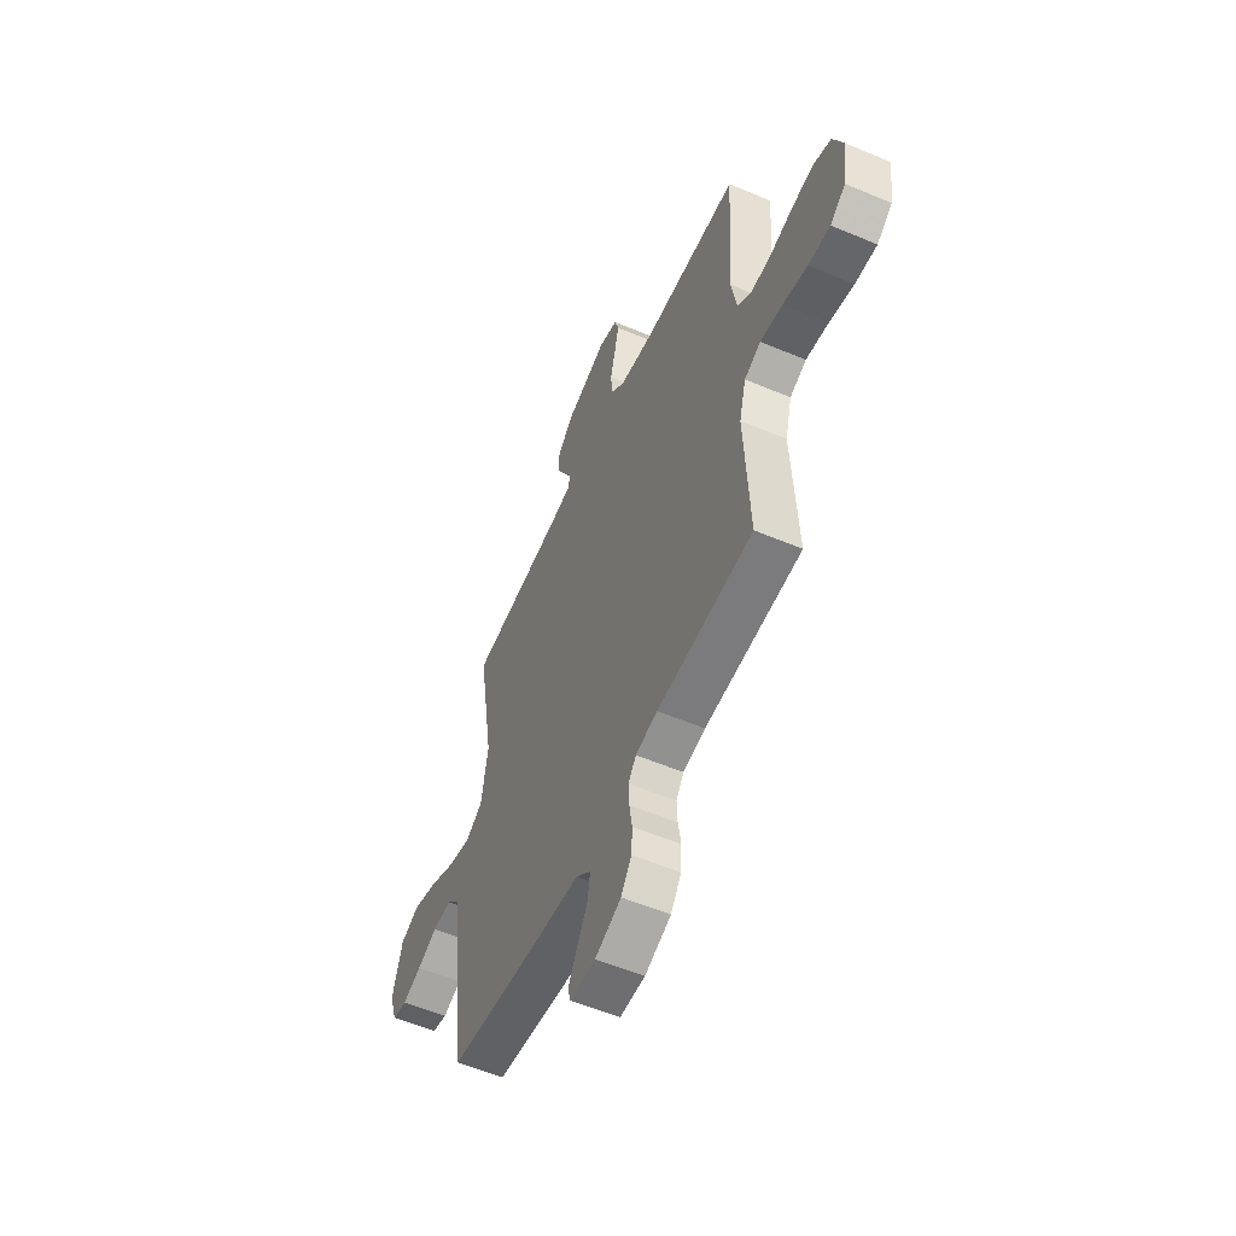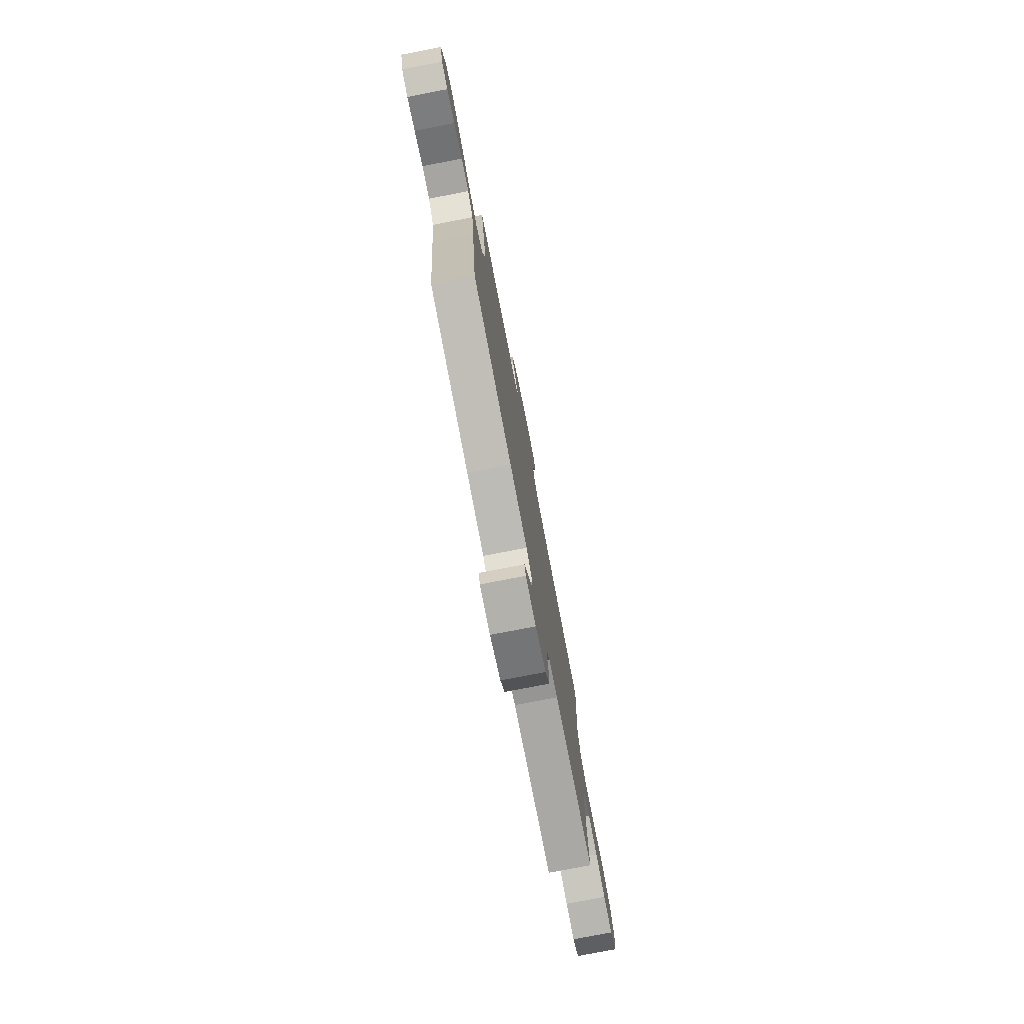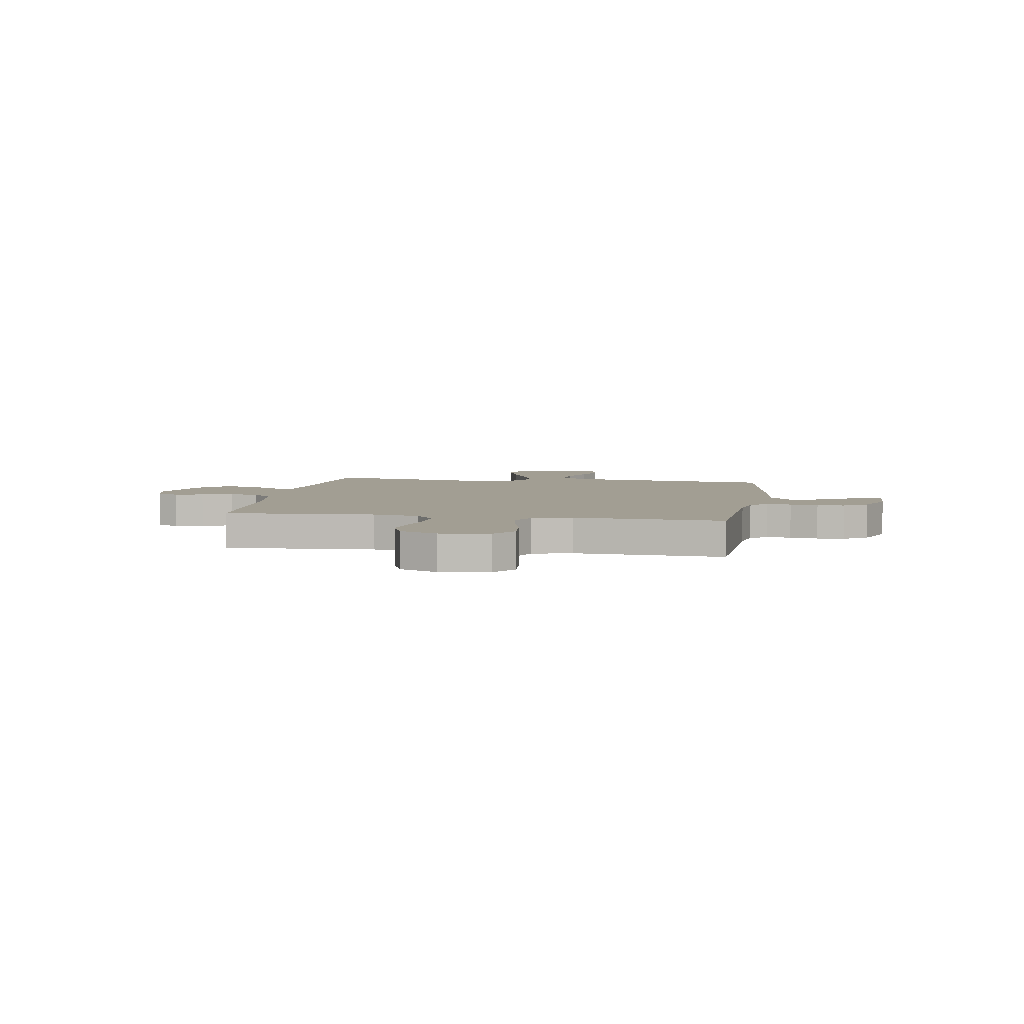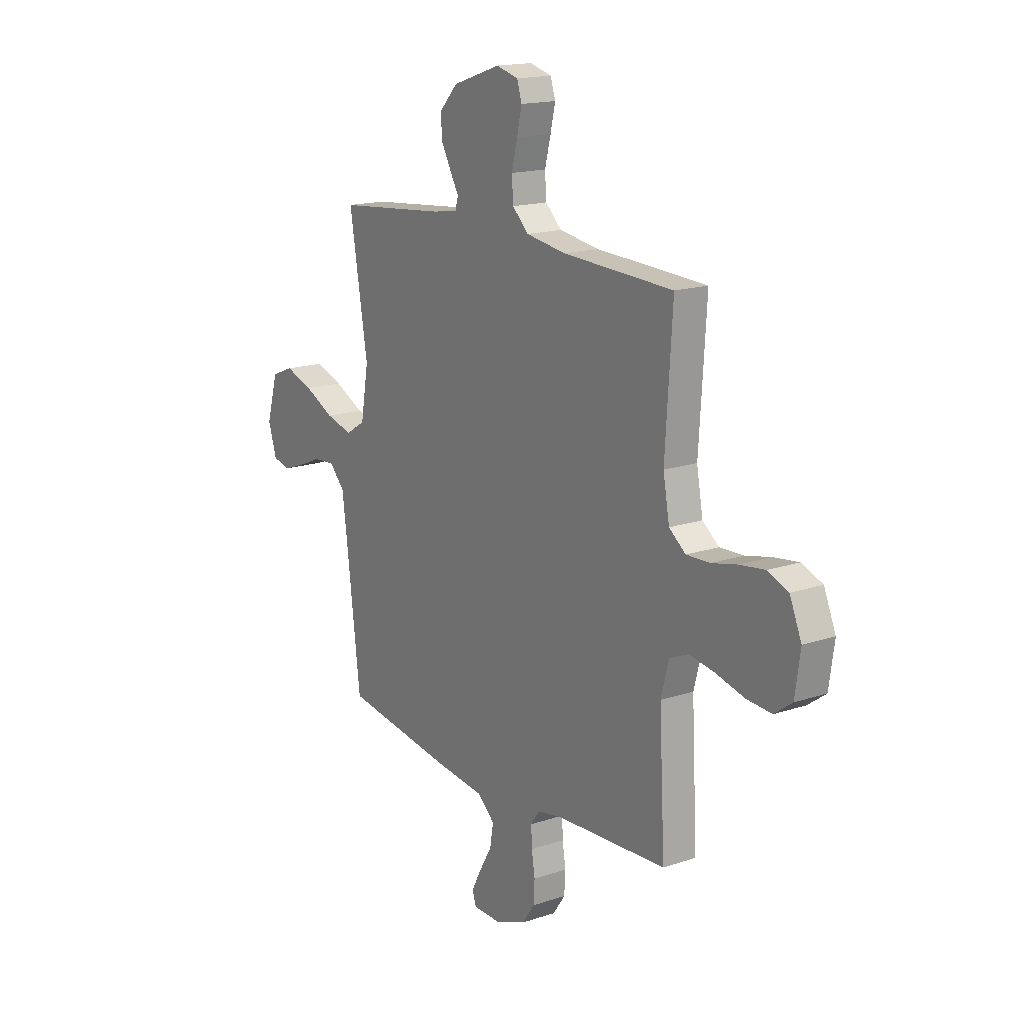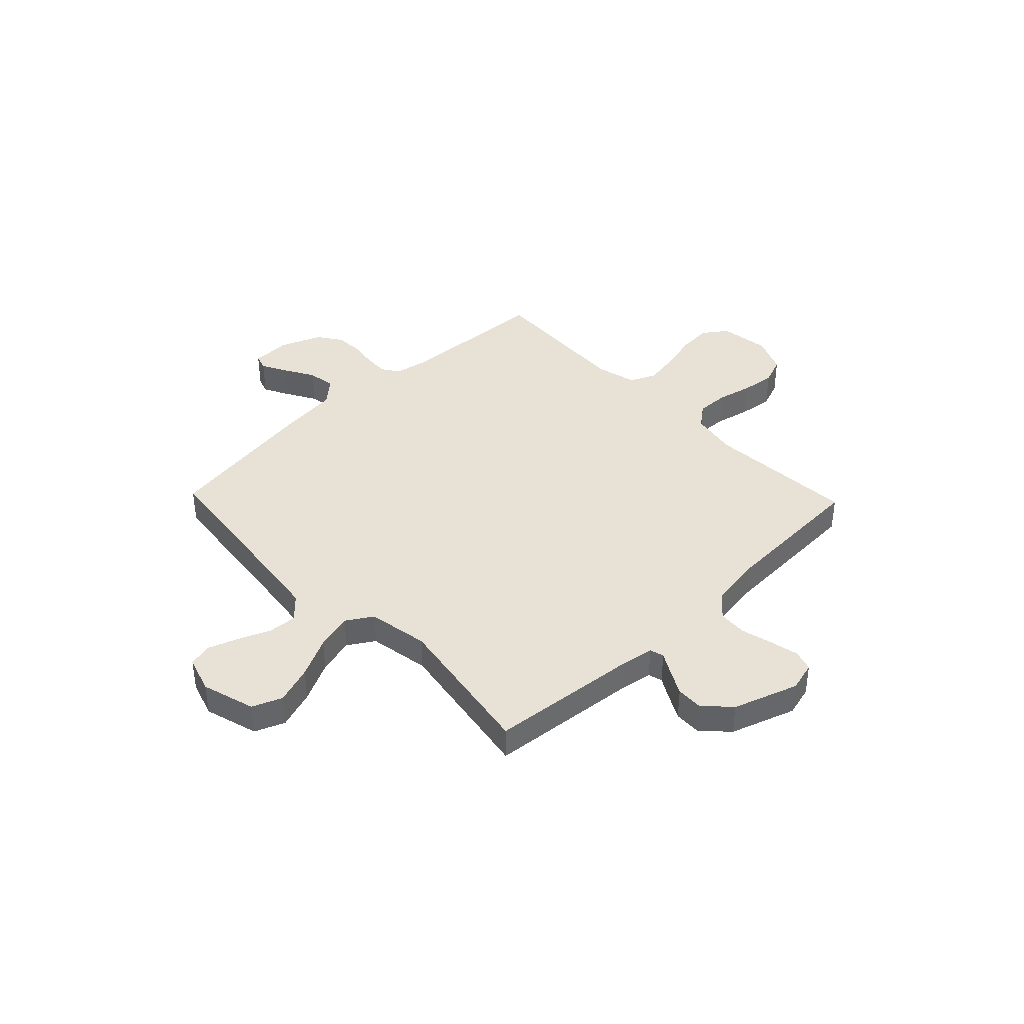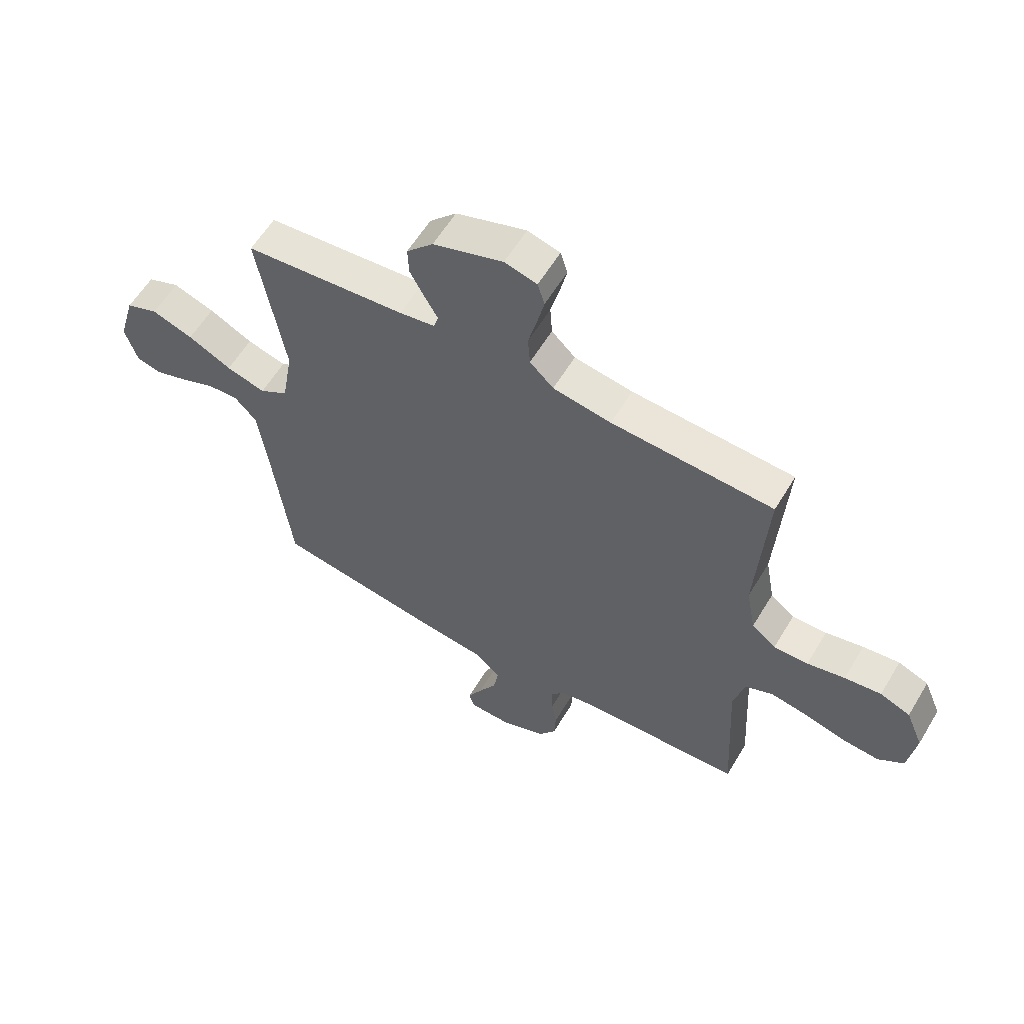
<metadata>
{"format":"obj","ext":"obj","renderer":"f3d","projection":"perspective","resolution":1024,"background":"white","views":[{"elev":-55.8,"azim":66.1,"up":"+Z"},{"elev":-77.7,"azim":-79.1,"up":"+Z"},{"elev":5.1,"azim":99.5,"up":"+Y"},{"elev":16.5,"azim":55.5,"up":"+Z"},{"elev":40.1,"azim":-43.8,"up":"+Y"},{"elev":59.3,"azim":30.9,"up":"+Z"}]}
</metadata>
<code>
v -0.5 0.07 0.5
v -0.2 0.07 0.529
v -0.134 0.07 0.54
v -0.126 0.07 0.568
v -0.15 0.07 0.61
v -0.177 0.07 0.66
v -0.179 0.07 0.713
v -0.13 0.07 0.765
v 0 0.07 0.809
v 0.06 0.07 0.793
v 0.073 0.07 0.751
v 0.06 0.07 0.693
v 0.044 0.07 0.63
v 0.048 0.07 0.573
v 0.092 0.07 0.531
v 0.2 0.07 0.514
v 0.5 0.07 0.5
v 0.481 0.07 0.2
v 0.498 0.07 0.106
v 0.543 0.07 0.071
v 0.607 0.07 0.073
v 0.677 0.07 0.089
v 0.745 0.07 0.098
v 0.801 0.07 0.076
v 0.833 0.07 0
v 0.819 0.07 -0.099
v 0.771 0.07 -0.134
v 0.703 0.07 -0.129
v 0.627 0.07 -0.109
v 0.556 0.07 -0.097
v 0.505 0.07 -0.12
v 0.484 0.07 -0.2
v 0.5 0.07 -0.5
v 0.2 0.07 -0.515
v 0.131 0.07 -0.528
v 0.107 0.07 -0.562
v 0.109 0.07 -0.611
v 0.118 0.07 -0.667
v 0.115 0.07 -0.722
v 0.082 0.07 -0.77
v 0 0.07 -0.803
v -0.079 0.07 -0.801
v -0.089 0.07 -0.769
v -0.062 0.07 -0.718
v -0.028 0.07 -0.659
v -0.019 0.07 -0.604
v -0.066 0.07 -0.562
v -0.2 0.07 -0.546
v -0.5 0.07 -0.5
v -0.536 0.07 -0.2
v -0.552 0.07 -0.078
v -0.594 0.07 -0.033
v -0.652 0.07 -0.037
v -0.716 0.07 -0.064
v -0.776 0.07 -0.085
v -0.823 0.07 -0.073
v -0.846 0.07 0
v -0.815 0.07 0.107
v -0.755 0.07 0.131
v -0.678 0.07 0.105
v -0.597 0.07 0.065
v -0.524 0.07 0.045
v -0.471 0.07 0.078
v -0.45 0.07 0.2
v -0.5 0 0.5
v -0.2 0 0.529
v -0.134 0 0.54
v -0.126 0 0.568
v -0.15 0 0.61
v -0.177 0 0.66
v -0.179 0 0.713
v -0.13 0 0.765
v 0 0 0.809
v 0.06 0 0.793
v 0.073 0 0.751
v 0.06 0 0.693
v 0.044 0 0.63
v 0.048 0 0.573
v 0.092 0 0.531
v 0.2 0 0.514
v 0.5 0 0.5
v 0.481 0 0.2
v 0.498 0 0.106
v 0.543 0 0.071
v 0.607 0 0.073
v 0.677 0 0.089
v 0.745 0 0.098
v 0.801 0 0.076
v 0.833 0 0
v 0.819 0 -0.099
v 0.771 0 -0.134
v 0.703 0 -0.129
v 0.627 0 -0.109
v 0.556 0 -0.097
v 0.505 0 -0.12
v 0.484 0 -0.2
v 0.5 0 -0.5
v 0.2 0 -0.515
v 0.131 0 -0.528
v 0.107 0 -0.562
v 0.109 0 -0.611
v 0.118 0 -0.667
v 0.115 0 -0.722
v 0.082 0 -0.77
v 0 0 -0.803
v -0.079 0 -0.801
v -0.089 0 -0.769
v -0.062 0 -0.718
v -0.028 0 -0.659
v -0.019 0 -0.604
v -0.066 0 -0.562
v -0.2 0 -0.546
v -0.5 0 -0.5
v -0.536 0 -0.2
v -0.552 0 -0.078
v -0.594 0 -0.033
v -0.652 0 -0.037
v -0.716 0 -0.064
v -0.776 0 -0.085
v -0.823 0 -0.073
v -0.846 0 0
v -0.815 0 0.107
v -0.755 0 0.131
v -0.678 0 0.105
v -0.597 0 0.065
v -0.524 0 0.045
v -0.471 0 0.078
v -0.45 0 0.2
f 59 60 61
f 58 59 61
f 57 58 61
f 56 57 61
f 55 56 61
f 54 55 61
f 53 54 61
f 52 53 61 62
f 51 52 62 63
f 47 48 49 50
f 47 50 51 63
f 43 44 45
f 42 43 45
f 41 42 45
f 40 41 45
f 39 40 45
f 38 39 45
f 37 38 45
f 36 37 45 46
f 47 63 64
f 46 47 64
f 36 46 64
f 35 36 64
f 27 28 29
f 26 27 29
f 25 26 29
f 24 25 29
f 23 24 29
f 22 23 29
f 21 22 29
f 20 21 29 30
f 19 20 30 31
f 16 17 18
f 19 31 32
f 18 19 32
f 16 18 32
f 15 16 32
f 11 12 13
f 10 11 13
f 9 10 13
f 8 9 13
f 7 8 13
f 6 7 13
f 5 6 13
f 4 5 13
f 3 4 13 14
f 64 1 2
f 35 64 2
f 34 35 2
f 32 33 34
f 15 32 34
f 14 15 34
f 3 14 34
f 2 3 34
f 125 124 123
f 125 123 122
f 125 122 121
f 125 121 120
f 125 120 119
f 125 119 118
f 125 118 117
f 126 125 117 116
f 127 126 116 115
f 114 113 112 111
f 127 115 114 111
f 109 108 107
f 109 107 106
f 109 106 105
f 109 105 104
f 109 104 103
f 109 103 102
f 109 102 101
f 110 109 101 100
f 128 127 111
f 128 111 110
f 128 110 100
f 128 100 99
f 93 92 91
f 93 91 90
f 93 90 89
f 93 89 88
f 93 88 87
f 93 87 86
f 93 86 85
f 94 93 85 84
f 95 94 84 83
f 82 81 80
f 96 95 83
f 96 83 82
f 96 82 80
f 96 80 79
f 77 76 75
f 77 75 74
f 77 74 73
f 77 73 72
f 77 72 71
f 77 71 70
f 77 70 69
f 77 69 68
f 78 77 68 67
f 66 65 128
f 66 128 99
f 66 99 98
f 98 97 96
f 98 96 79
f 98 79 78
f 98 78 67
f 98 67 66
f 1 65 66 2
f 2 66 67 3
f 3 67 68 4
f 4 68 69 5
f 5 69 70 6
f 6 70 71 7
f 7 71 72 8
f 8 72 73 9
f 9 73 74 10
f 10 74 75 11
f 11 75 76 12
f 12 76 77 13
f 13 77 78 14
f 14 78 79 15
f 15 79 80 16
f 16 80 81 17
f 17 81 82 18
f 18 82 83 19
f 19 83 84 20
f 20 84 85 21
f 21 85 86 22
f 22 86 87 23
f 23 87 88 24
f 24 88 89 25
f 25 89 90 26
f 26 90 91 27
f 27 91 92 28
f 28 92 93 29
f 29 93 94 30
f 30 94 95 31
f 31 95 96 32
f 32 96 97 33
f 33 97 98 34
f 34 98 99 35
f 35 99 100 36
f 36 100 101 37
f 37 101 102 38
f 38 102 103 39
f 39 103 104 40
f 40 104 105 41
f 41 105 106 42
f 42 106 107 43
f 43 107 108 44
f 44 108 109 45
f 45 109 110 46
f 46 110 111 47
f 47 111 112 48
f 48 112 113 49
f 49 113 114 50
f 50 114 115 51
f 51 115 116 52
f 52 116 117 53
f 53 117 118 54
f 54 118 119 55
f 55 119 120 56
f 56 120 121 57
f 57 121 122 58
f 58 122 123 59
f 59 123 124 60
f 60 124 125 61
f 61 125 126 62
f 62 126 127 63
f 63 127 128 64
f 64 128 65 1

</code>
